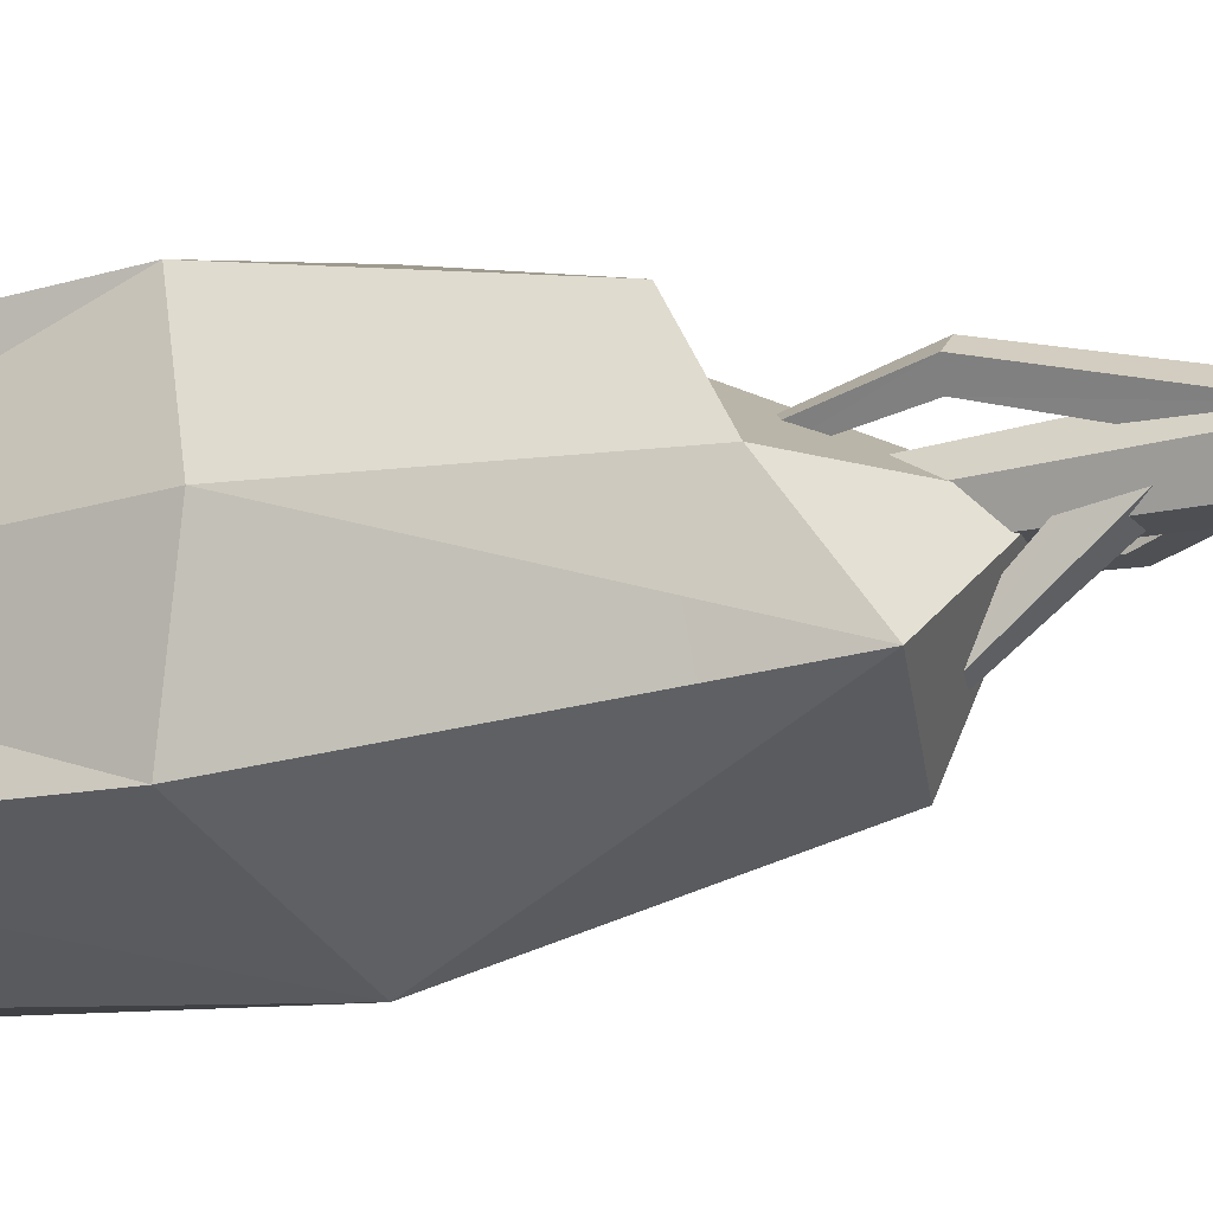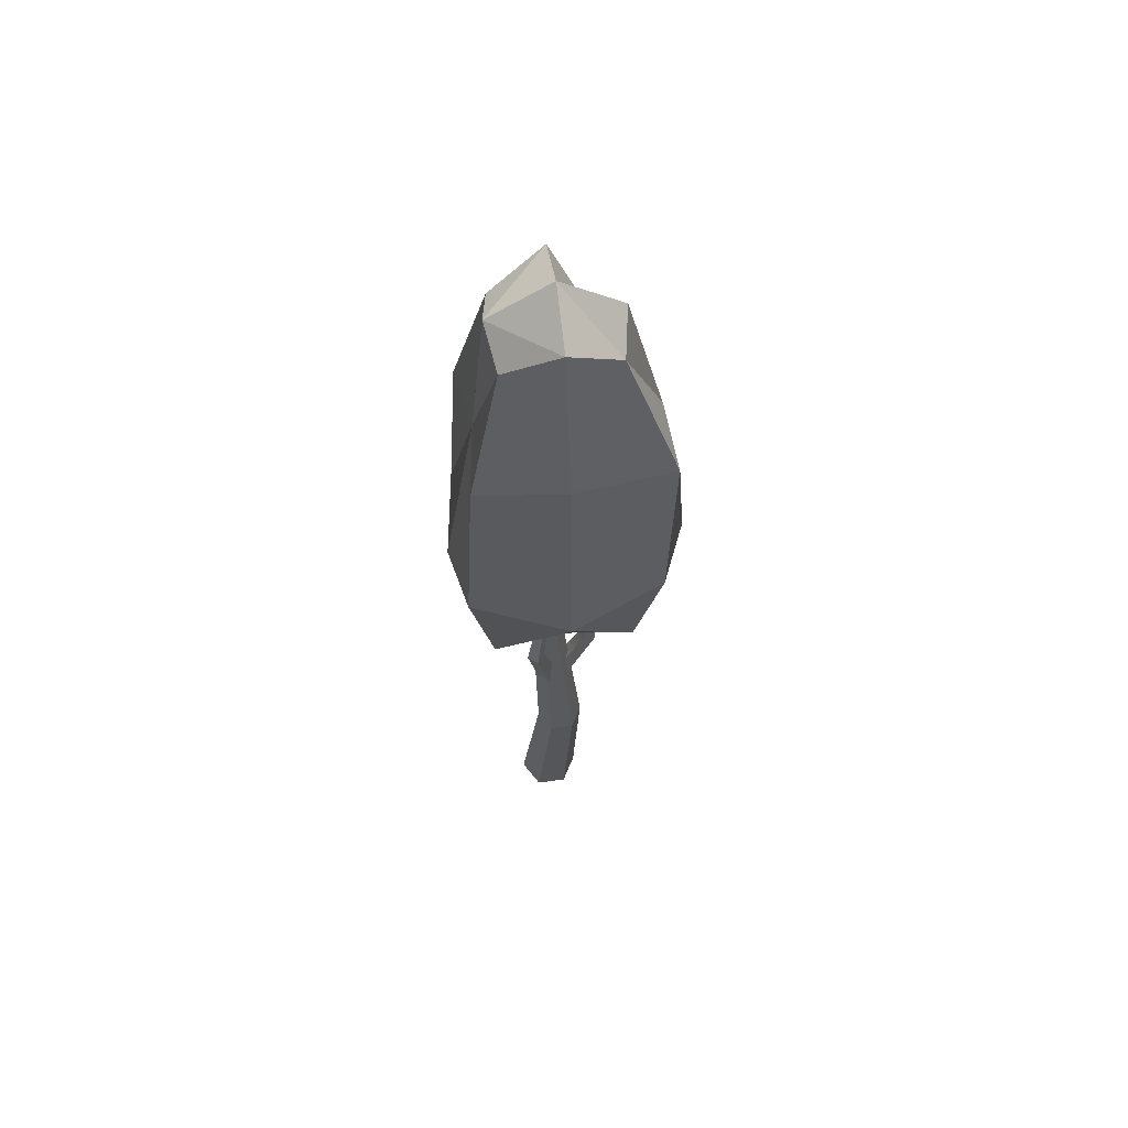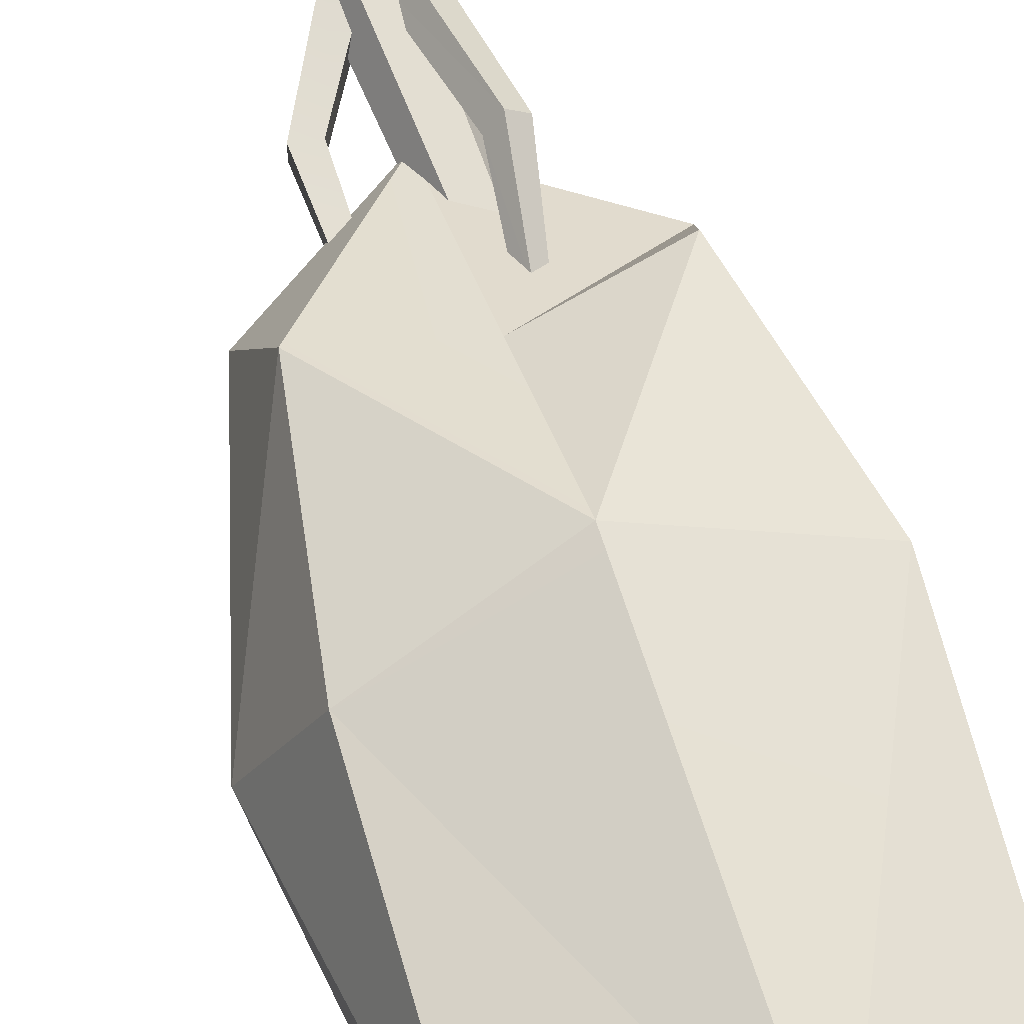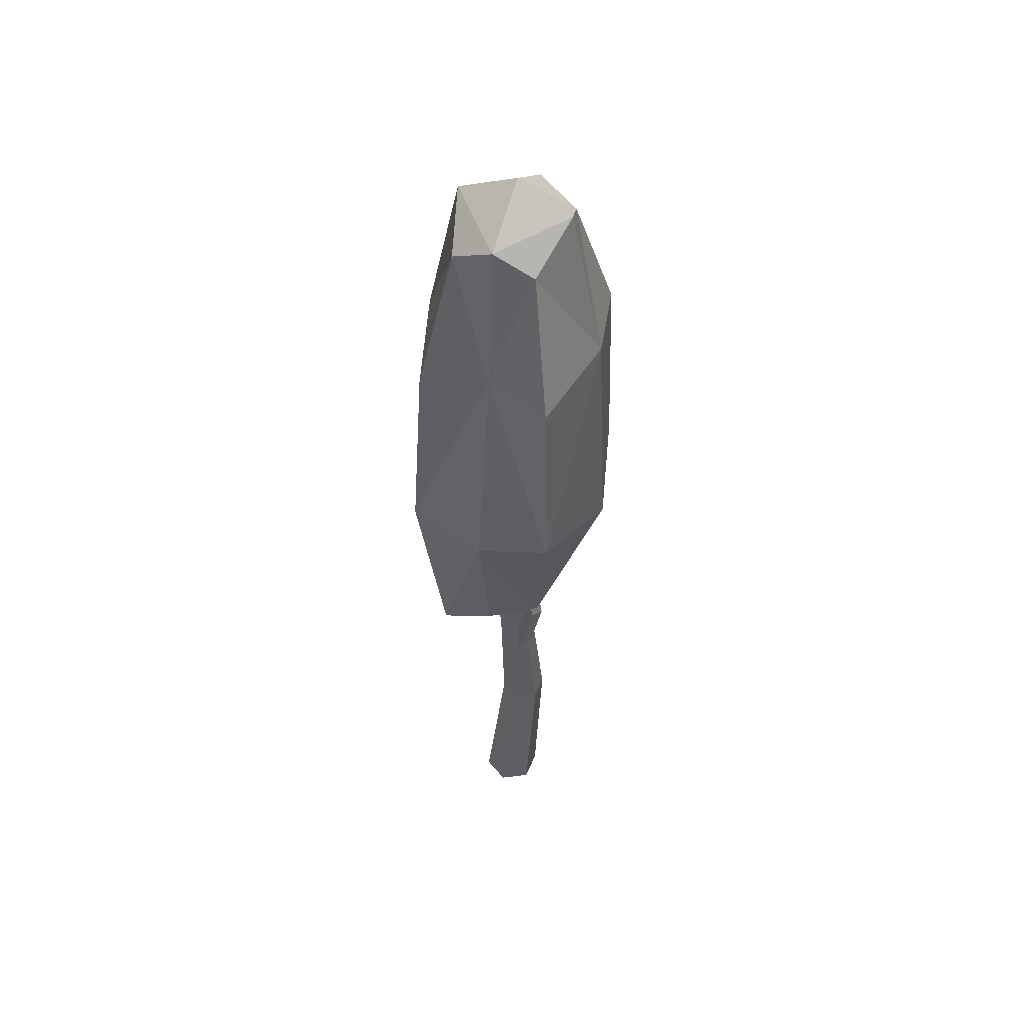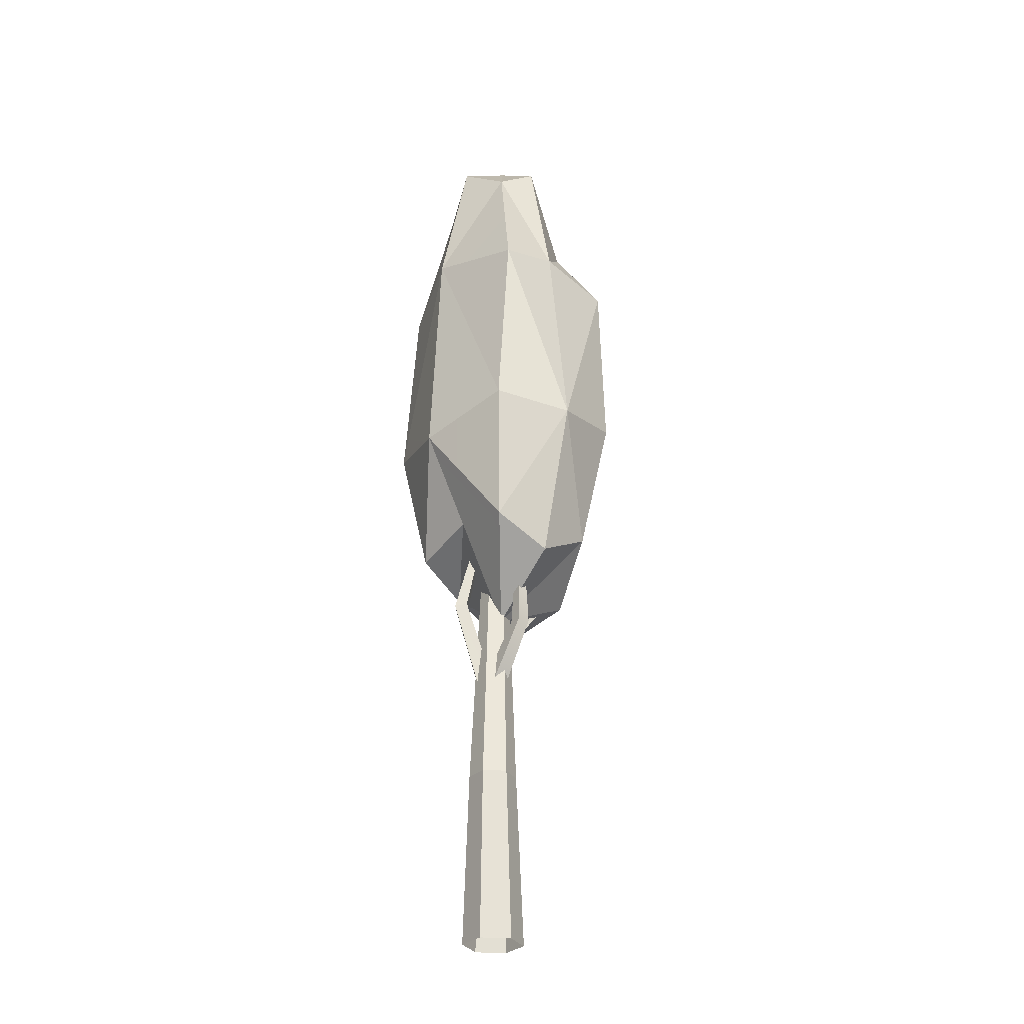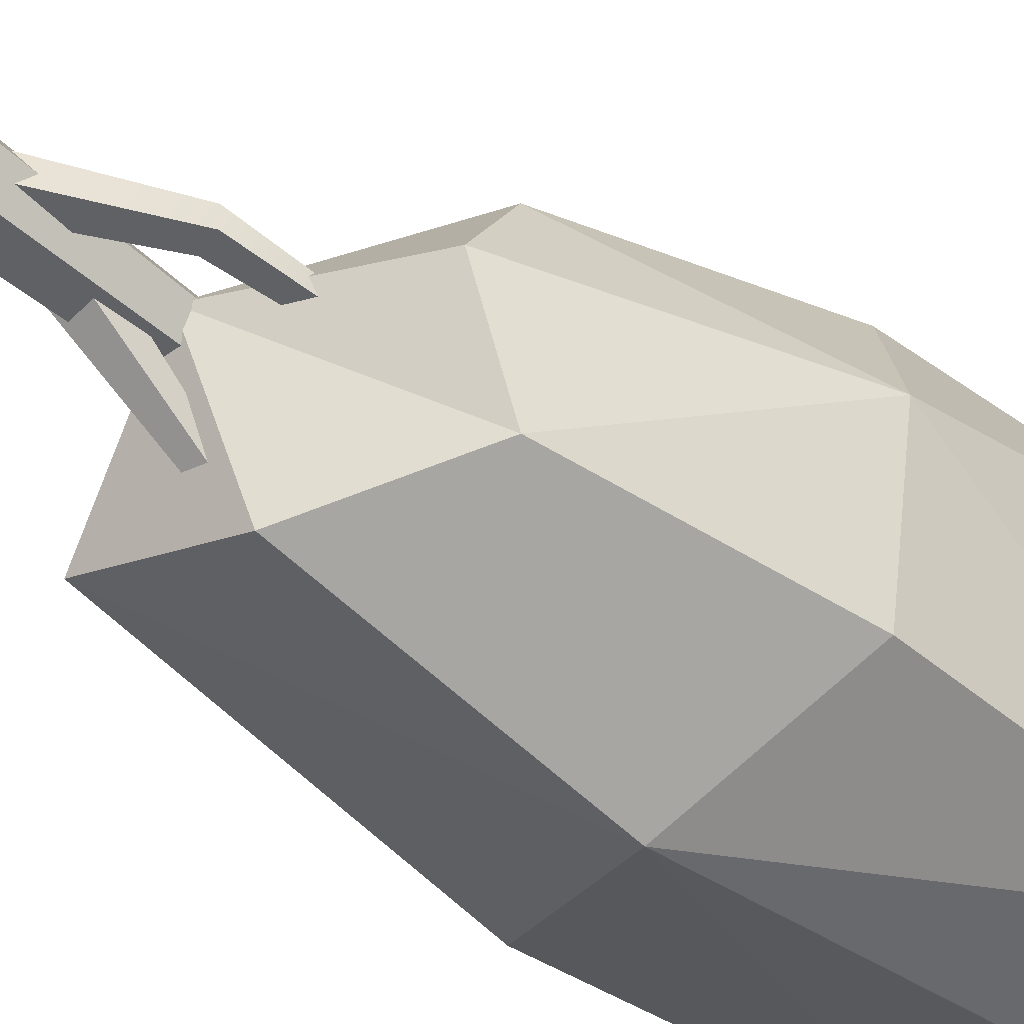
<metadata>
{"format":"obj","ext":"obj","renderer":"f3d","projection":"perspective","resolution":1024,"background":"white","views":[{"elev":-17.8,"azim":-65.6,"up":"+Z"},{"elev":61.3,"azim":-8.0,"up":"+Y"},{"elev":63.5,"azim":162.3,"up":"+Z"},{"elev":50.4,"azim":-68.1,"up":"+Y"},{"elev":-29.5,"azim":54.2,"up":"+Y"},{"elev":-47.0,"azim":49.7,"up":"+Z"}]}
</metadata>
<code>
o Tree_temp_climate_004_Mesh.003
v 0.202 0 0
v 0.101 -0 -0.175
v -0.101 -0 -0.175
v -0.202 0 0
v -0.101 0 0.175
v 0.101 0 0.175
v 0.0988 2.643 -0
v 0.0494 2.643 -0.08557
v -0.0494 2.643 -0.08557
v -0.0988 2.643 -0
v -0.0494 2.643 0.08557
v 0.0494 2.643 0.08557
v 0.1619 1.117 -0.06928
v 0.2411 1.117 0.0679
v 0.1619 1.117 0.2051
v 0.00349 1.117 0.2051
v -0.07571 1.117 0.0679
v 0.00349 1.117 -0.06928
v -0.06222 1.742 0.06256
v 0.001099 1.778 -0.0129
v 0.08149 1.778 0.05456
v 0.01818 1.742 0.13
v -0.1577 2.425 0.2268
v -0.104 2.439 0.1628
v -0.04028 2.439 0.2163
v -0.094 2.425 0.2803
v -0.07485 2.828 0.1579
v -0.03995 2.826 0.1163
v 0.001651 2.826 0.1512
v -0.03325 2.828 0.1928
v 0.1162 1.789 0.1005
v 0.01772 1.825 0.1005
v 0.01772 1.825 -0.004484
v 0.1162 1.789 -0.004484
v 0.3465 2.227 0.03713
v 0.2629 2.241 0.03713
v 0.2629 2.241 -0.04609
v 0.3465 2.227 -0.04609
v 0.3204 2.706 0.02268
v 0.2661 2.705 0.02268
v 0.2661 2.705 -0.03164
v 0.3204 2.706 -0.03164
v -0.05539 2.11 0.08086
v -0.05539 2.042 -0.01293
v 0.06082 2.042 -0.01293
v 0.06082 2.11 0.08086
v -0.0276 2.549 -0.332
v -0.02759 2.514 -0.3809
v 0.03303 2.514 -0.3809
v 0.03302 2.549 -0.332
v -0.3874 2.876 0.3533
v 0.5489 2.876 0.3533
v -0.3874 2.41 -0.3814
v 0.5489 2.876 -0.3814
v -0.2659 5.976 0.2599
v 0.4285 5.976 0.2599
v -0.2659 5.976 -0.285
v 0.4285 5.428 -0.285
v 0.08572 6.217 -0.3891
v 0.08572 6.217 0.3608
v 0.08674 2.99 0.3456
v 0.08674 2.551 -0.5217
v 0.4754 6.129 0.000292
v 0.08621 6.403 0.003507
v -0.3131 6.129 0.000292
v -0.451 2.677 0.003269
v 0.0874 2.308 0.007604
v 0.6121 2.669 0.003269
v 0.6347 5.023 -0.5214
v 0.7095 5.124 0.005752
v 0.7467 5.023 0.4202
v 0.08758 5.182 0.5812
v -0.4737 5.023 0.4202
v -0.4099 5.124 0.005752
v -0.4737 5.023 -0.4496
v 0.08758 5.182 -0.6157
v 0.7054 3.766 -0.5058
v 0.9016 3.666 0.007797
v 0.7054 3.766 0.4752
v 0.08826 3.608 0.6568
v -0.5448 3.766 0.4752
v -0.6298 3.666 0.007797
v -0.5448 3.766 -0.5058
v 0.08826 3.608 -0.765
f 1 2 14
f 2 3 13
f 3 4 18
f 4 5 17
f 5 6 16
f 6 1 15
f 13 8 14
f 18 9 13
f 17 10 18
f 16 11 17
f 15 12 16
f 14 7 15
f 19 23 24
f 20 24 25
f 21 25 26
f 22 26 23
f 23 27 28
f 24 28 29
f 25 29 30
f 26 30 27
f 31 35 36
f 32 36 37
f 33 37 38
f 34 38 35
f 35 39 40
f 36 40 41
f 37 41 42
f 38 42 39
f 43 47 48
f 44 48 49
f 45 49 50
f 46 50 47
f 51 66 61
f 55 60 65
f 51 80 81
f 52 78 79
f 54 84 77
f 53 82 83
f 62 54 67
f 60 56 64
f 61 52 80
f 62 53 84
f 66 53 67
f 64 59 65
f 68 54 78
f 66 51 82
f 68 52 67
f 63 58 64
f 72 55 73
f 70 56 71
f 76 58 69
f 74 57 75
f 71 56 72
f 75 57 76
f 69 58 70
f 73 55 74
f 80 72 81
f 78 71 79
f 84 69 77
f 82 74 83
f 79 72 80
f 83 75 84
f 77 69 78
f 81 74 82
f 84 76 69
f 75 76 84
f 78 70 71
f 69 70 78
f 53 62 67
f 52 61 67
f 2 13 14
f 3 18 13
f 4 17 18
f 5 16 17
f 6 15 16
f 1 14 15
f 8 7 14
f 9 8 13
f 10 9 18
f 11 10 17
f 12 11 16
f 7 12 15
f 24 20 19
f 25 21 20
f 26 22 21
f 23 19 22
f 28 24 23
f 29 25 24
f 30 26 25
f 27 23 26
f 36 32 31
f 37 33 32
f 38 34 33
f 35 31 34
f 40 36 35
f 41 37 36
f 42 38 37
f 39 35 38
f 48 44 43
f 49 45 44
f 50 46 45
f 47 43 46
f 66 67 61
f 60 64 65
f 51 61 80
f 52 68 78
f 54 62 84
f 53 66 82
f 54 68 67
f 56 63 64
f 52 79 80
f 53 83 84
f 59 57 65
f 54 77 78
f 51 81 82
f 58 59 64
f 72 60 55
f 70 63 56
f 76 59 58
f 74 65 57
f 56 60 72
f 57 59 76
f 58 63 70
f 55 65 74
f 72 73 81
f 74 75 83
f 79 71 72
f 81 73 74

</code>
